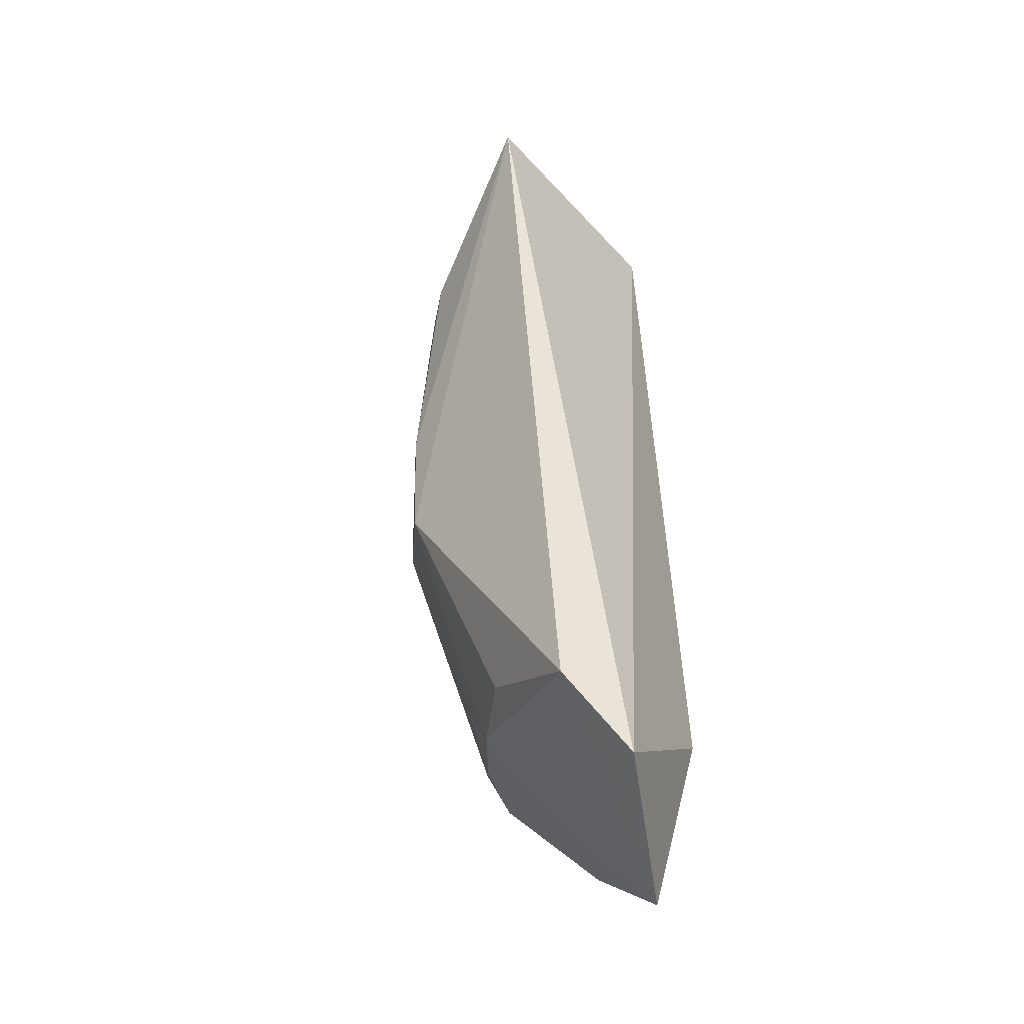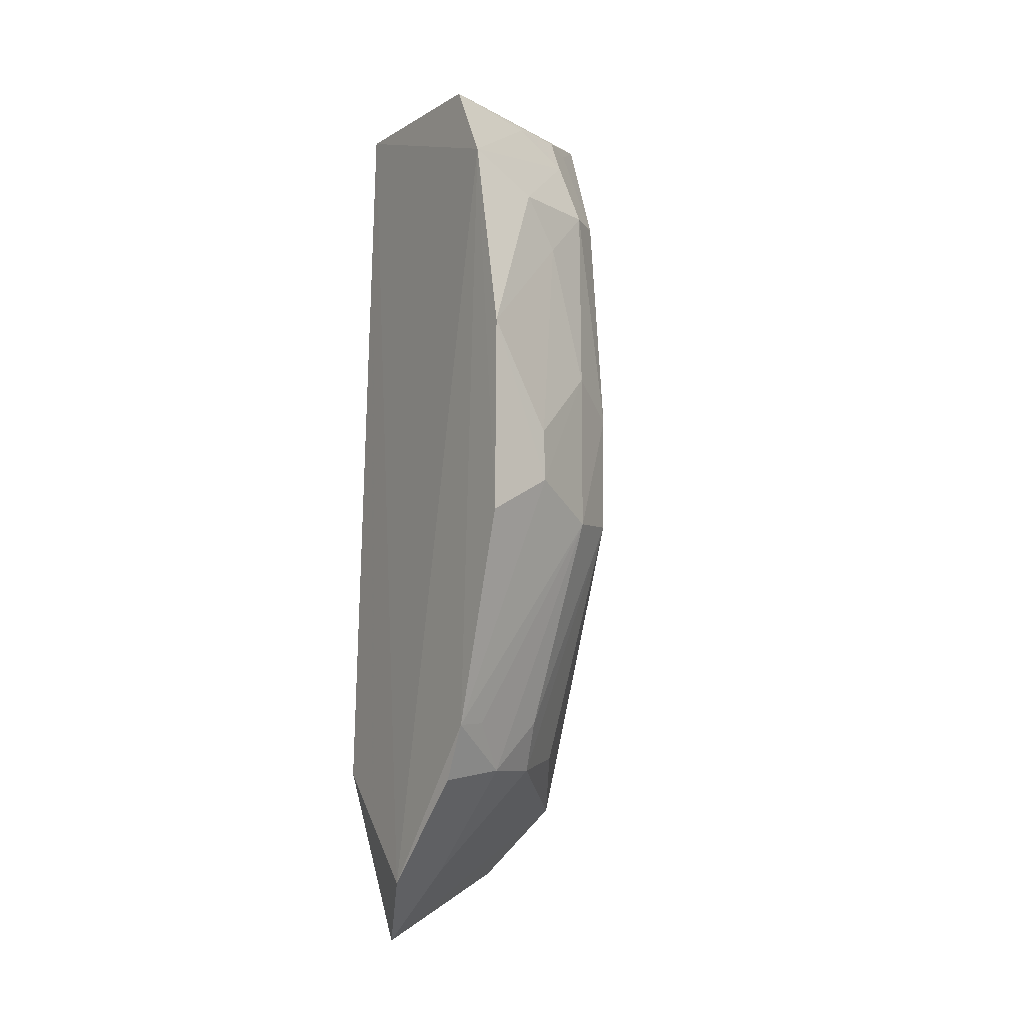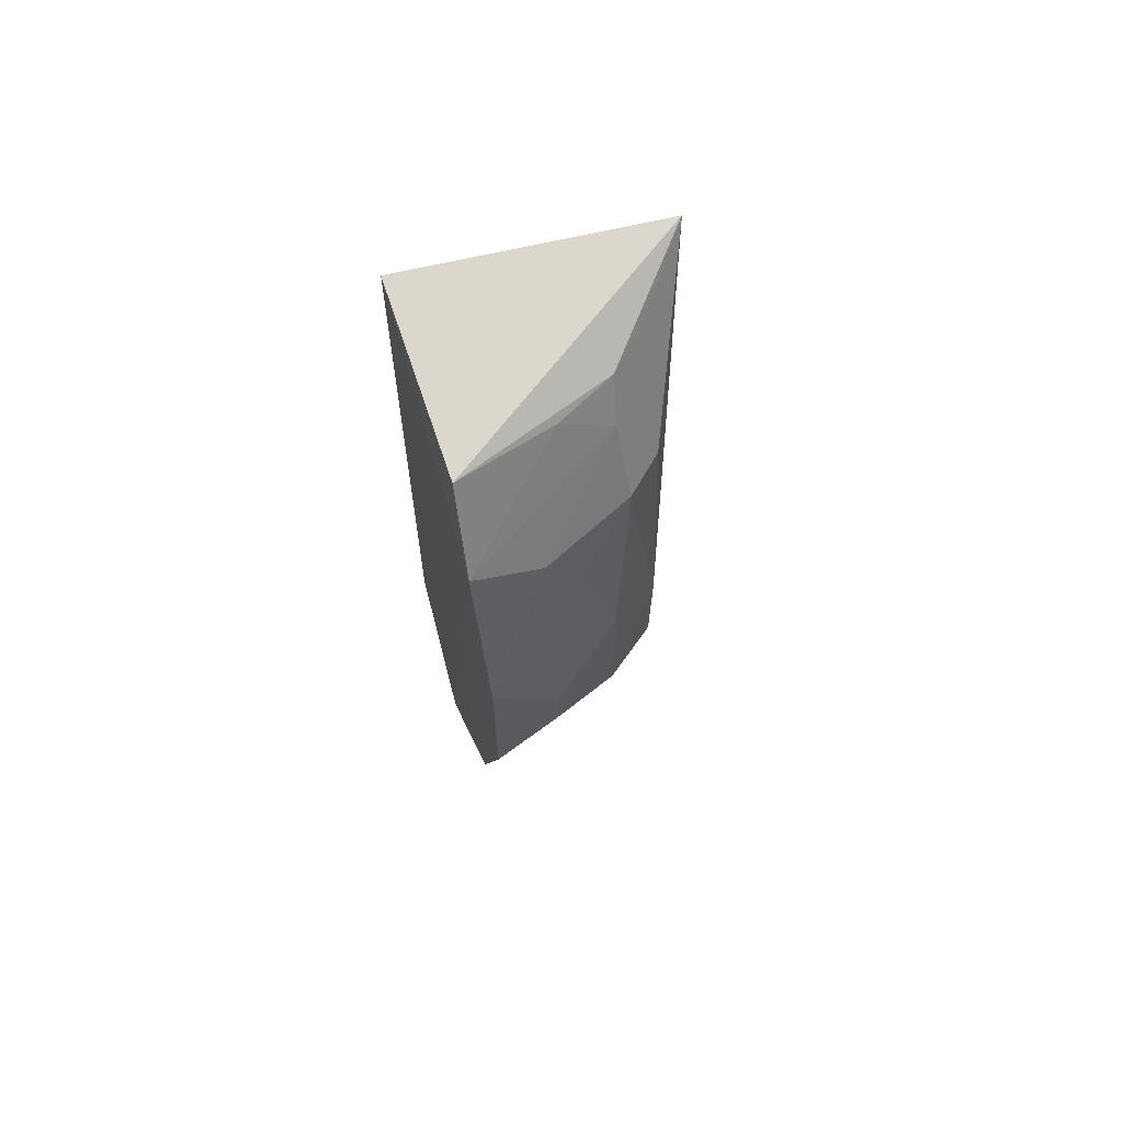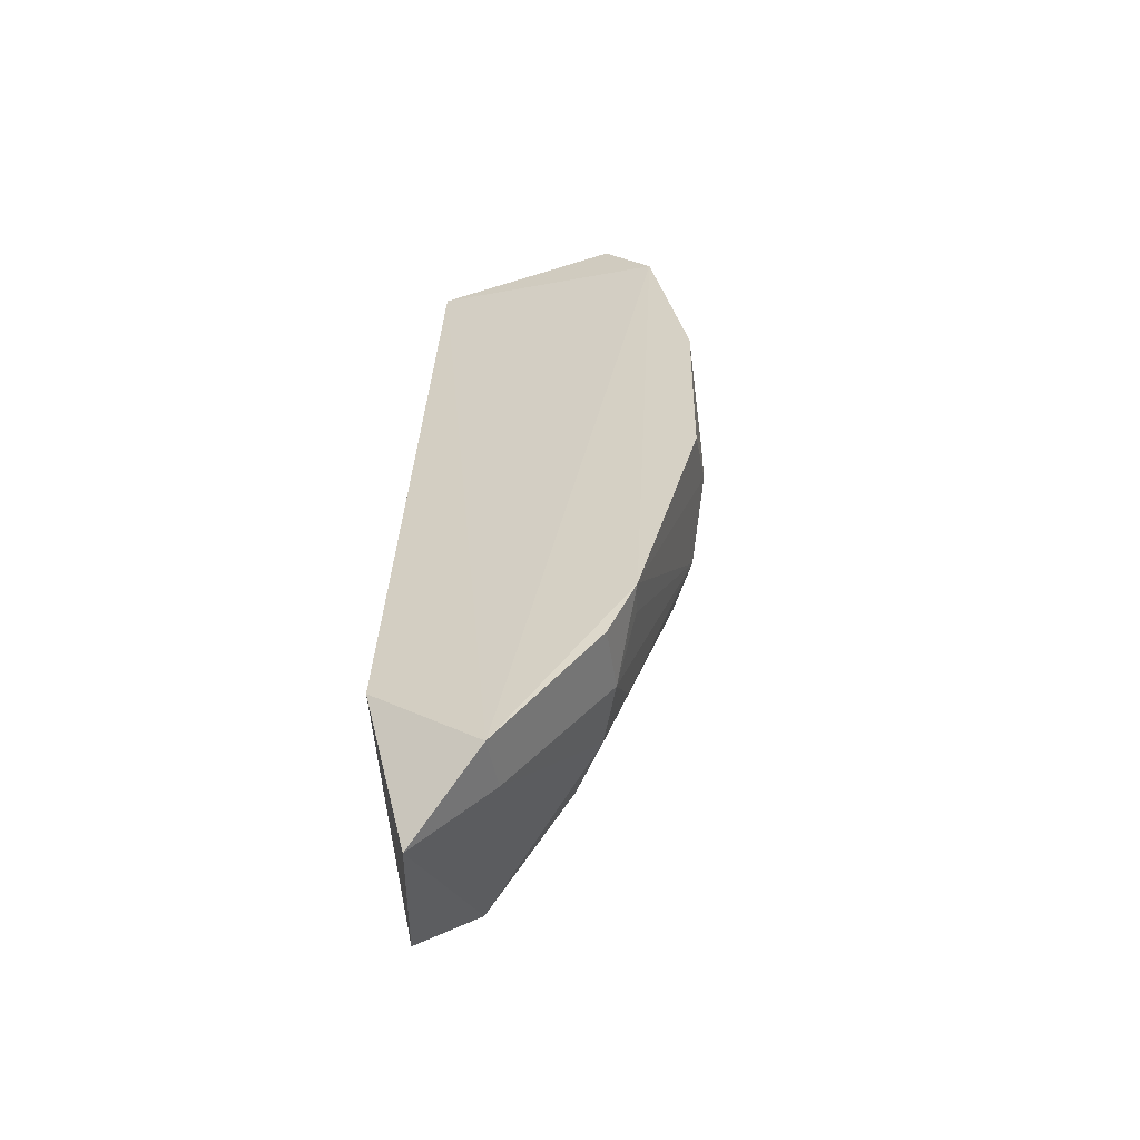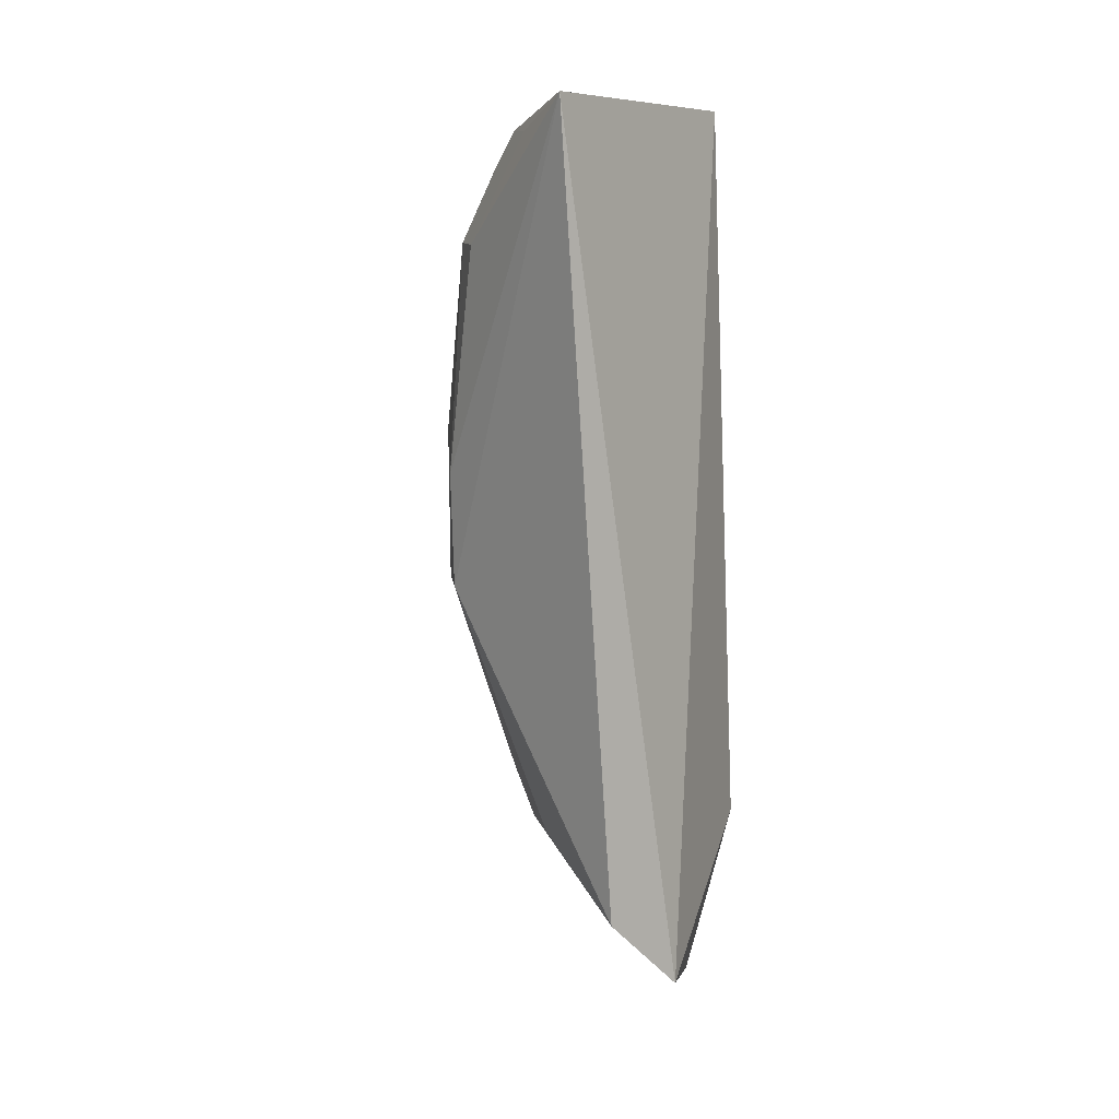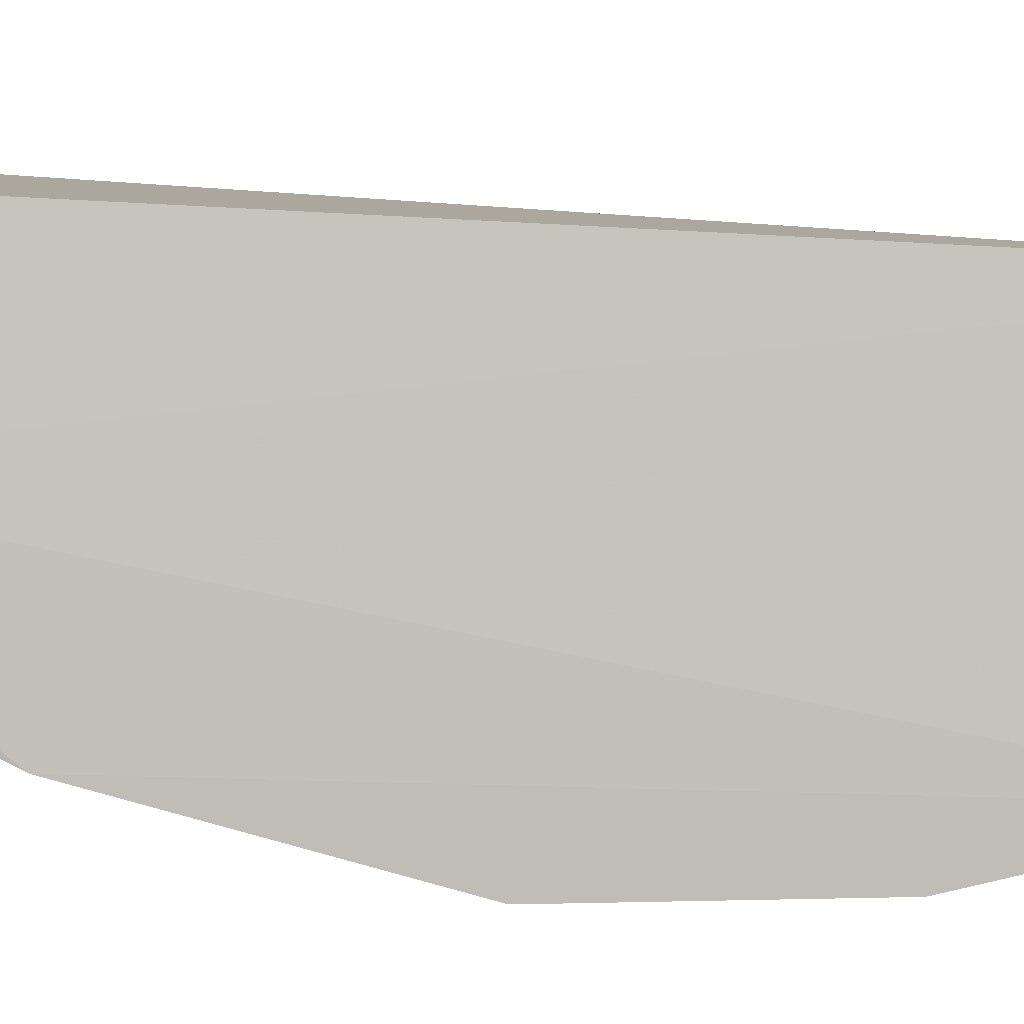
<metadata>
{"format":"obj","ext":"obj","renderer":"f3d","projection":"perspective","resolution":1024,"background":"white","views":[{"elev":-38.9,"azim":-60.9,"up":"+Y"},{"elev":-9.8,"azim":147.0,"up":"+Y"},{"elev":66.8,"azim":159.7,"up":"+Y"},{"elev":-55.8,"azim":107.7,"up":"+Y"},{"elev":14.9,"azim":-62.9,"up":"+Y"},{"elev":3.5,"azim":76.3,"up":"+Z"}]}
</metadata>
<code>
v -0.06973 -0.2508 -0.3563
v -0.05256 -0.2229 -0.3914
v -0.05594 0.146 -0.3561
v -0.163 0.1567 -0.3761
v -0.1332 -0.05772 -0.4436
v -0.1396 -0.2213 -0.3315
v -0.05594 -0.1722 -0.3409
v -0.05077 0.02314 -0.4786
v -0.1621 -0.1893 -0.3518
v -0.05024 0.1073 -0.463
v -0.05133 -0.1532 -0.4491
v -0.1061 -0.1715 -0.4184
v -0.05354 0.1425 -0.4409
v -0.1193 0.09173 -0.4452
v -0.08014 -0.04483 -0.4731
v -0.05108 -0.06124 -0.477
v -0.08109 -0.1722 -0.4315
v -0.132 -0.1649 -0.3991
v -0.07972 0.0909 -0.4609
v -0.1351 0.09277 -0.4321
v -0.1183 0.122 -0.4301
v -0.1102 0.007829 -0.4591
v -0.07766 -0.218 -0.3878
v -0.05241 -0.177 -0.4364
v -0.1107 -0.0602 -0.4586
v -0.1326 -0.007012 -0.4454
v -0.09618 0.1374 -0.4295
v -0.1378 0.14 -0.4052
v -0.07918 -0.02292 -0.4735
v -0.09485 0.06836 -0.4584
v -0.06491 -0.1519 -0.4447
v -0.1024 -0.1501 -0.4303
v -0.1213 0.1391 -0.4187
f 6 3 4
f 7 1 2
f 7 2 3
f 7 6 1
f 7 3 6
f 9 6 4
f 9 4 5
f 9 1 6
f 10 3 2
f 11 10 2
f 12 1 9
f 13 4 3
f 13 3 10
f 16 8 10
f 16 10 11
f 16 15 8
f 16 11 15
f 18 12 9
f 18 9 5
f 18 5 12
f 19 10 8
f 21 19 14
f 21 10 19
f 23 17 2
f 23 2 1
f 23 1 12
f 23 12 17
f 24 17 11
f 24 11 2
f 24 2 17
f 25 15 11
f 25 22 15
f 26 5 4
f 26 4 20
f 26 20 14
f 26 14 22
f 26 25 5
f 26 22 25
f 27 13 10
f 27 10 21
f 28 20 4
f 28 14 20
f 29 8 15
f 29 15 22
f 30 22 14
f 30 14 19
f 30 29 22
f 30 19 8
f 30 8 29
f 31 25 11
f 31 11 17
f 31 17 25
f 32 25 17
f 32 17 12
f 32 12 5
f 32 5 25
f 33 4 13
f 33 13 27
f 33 28 4
f 33 27 21
f 33 21 14
f 33 14 28

</code>
